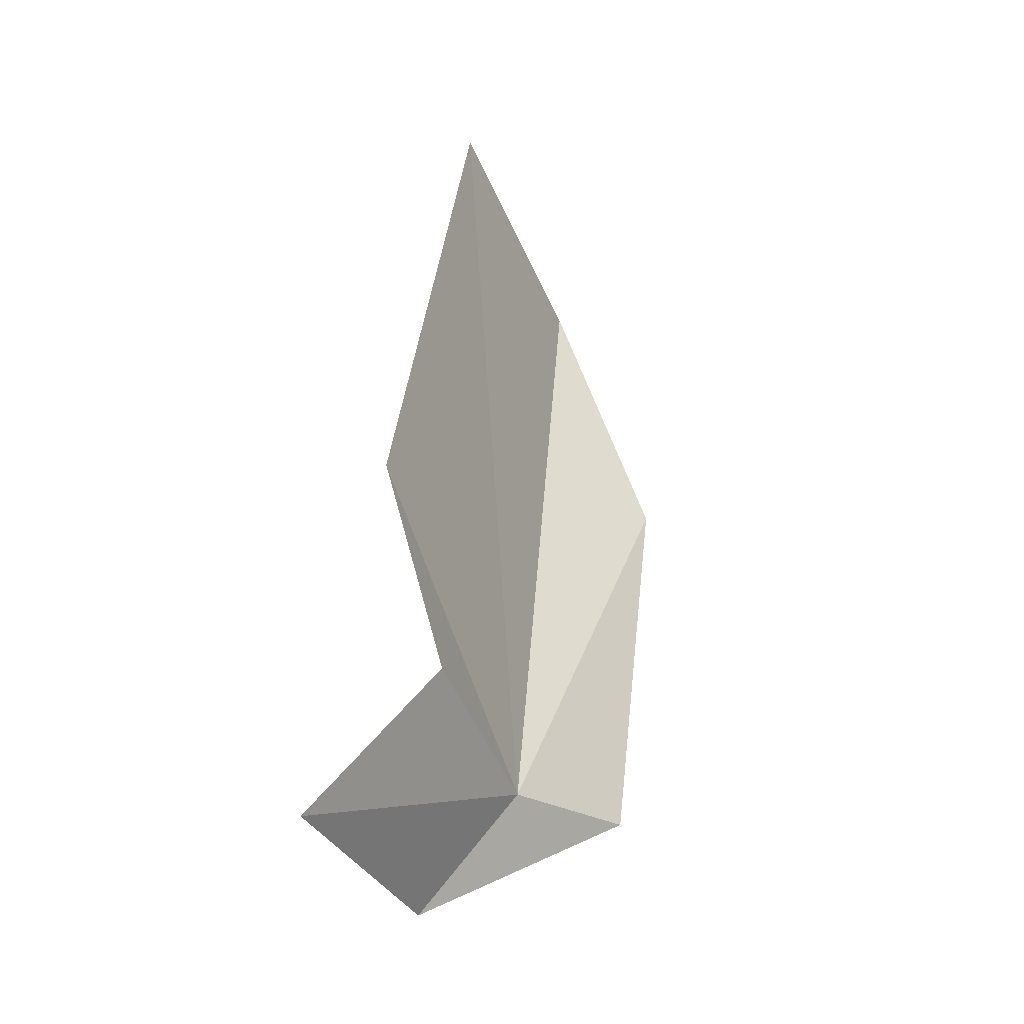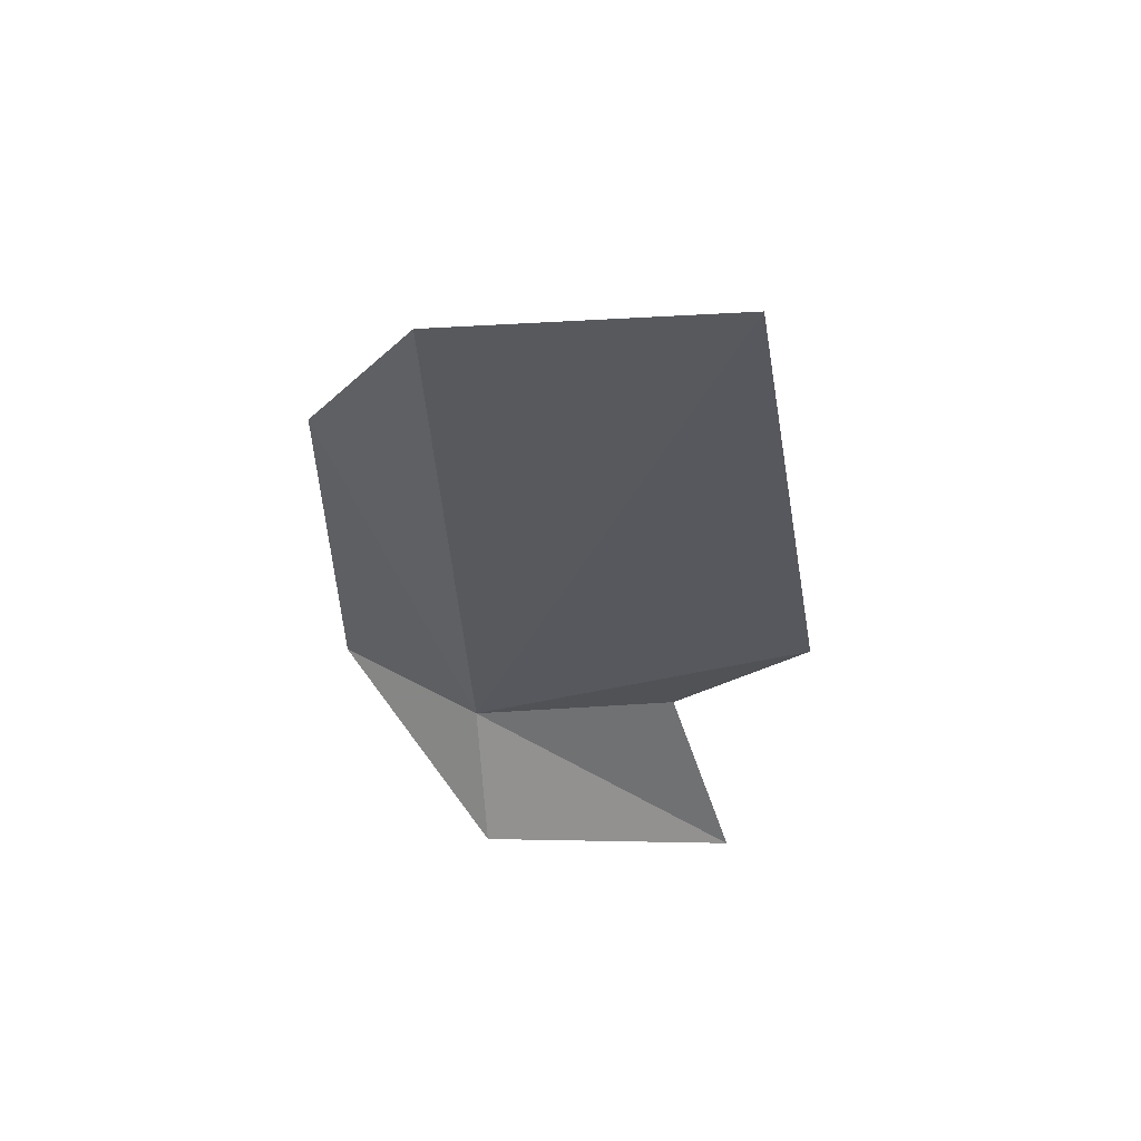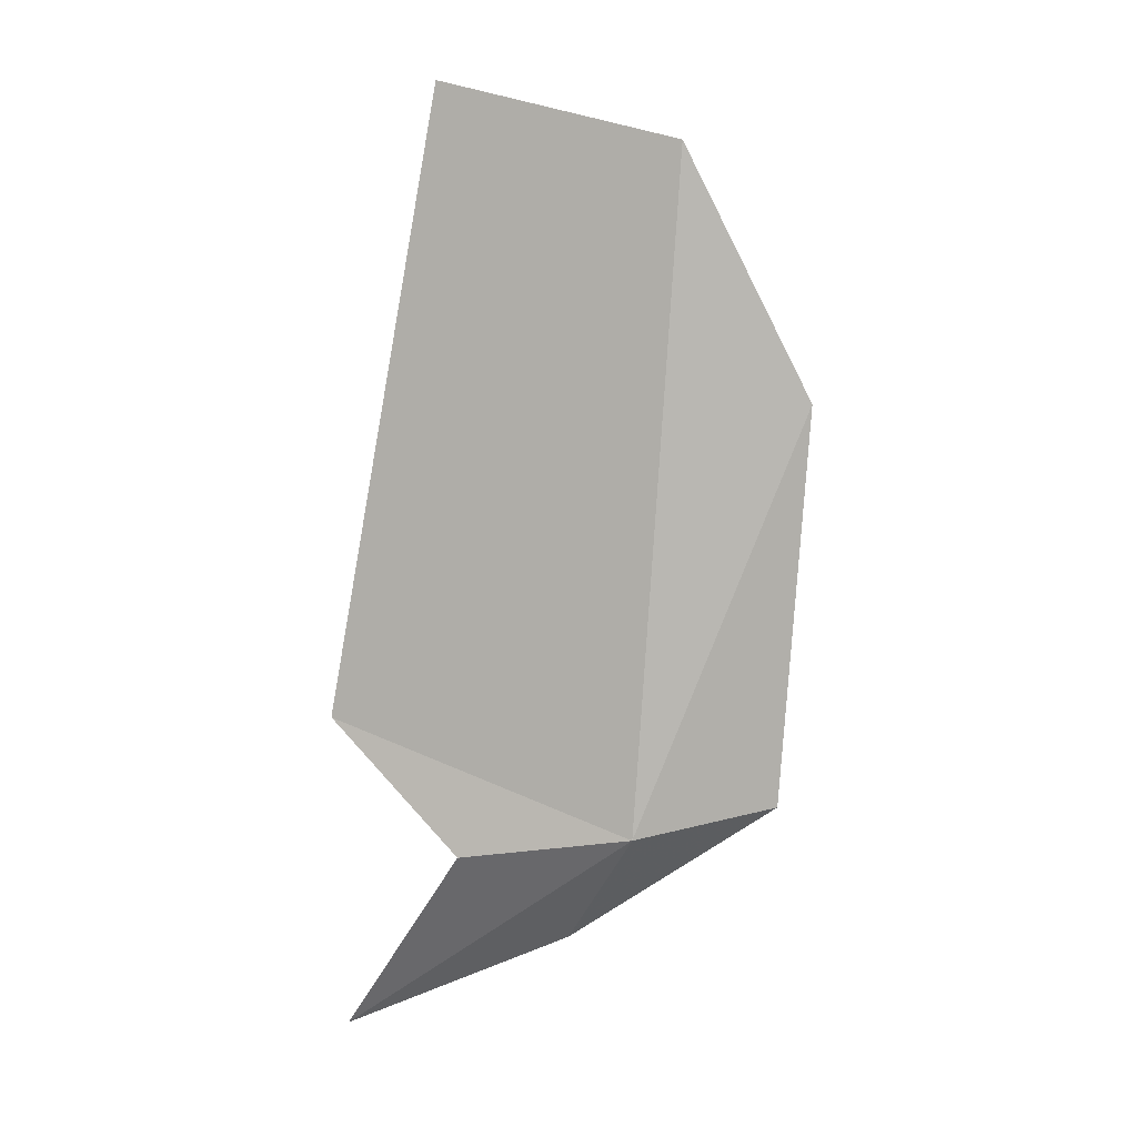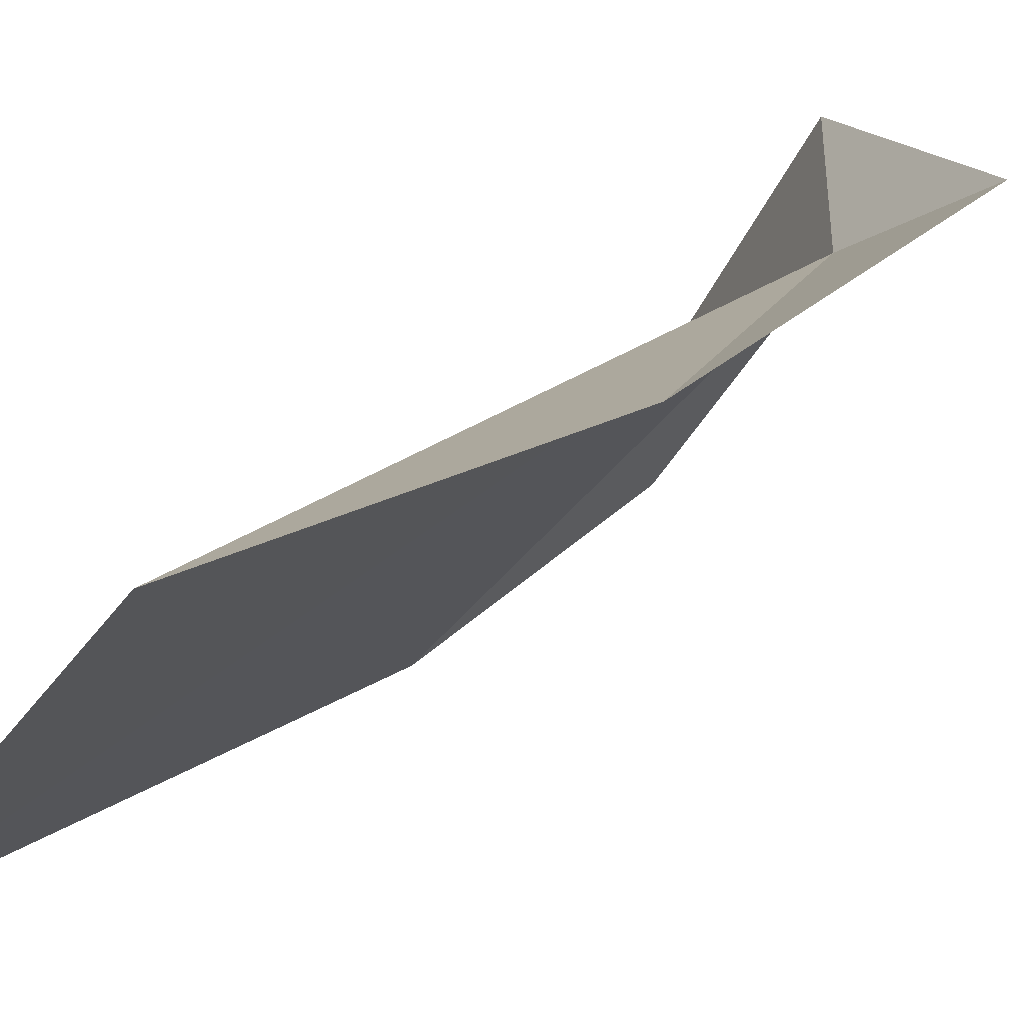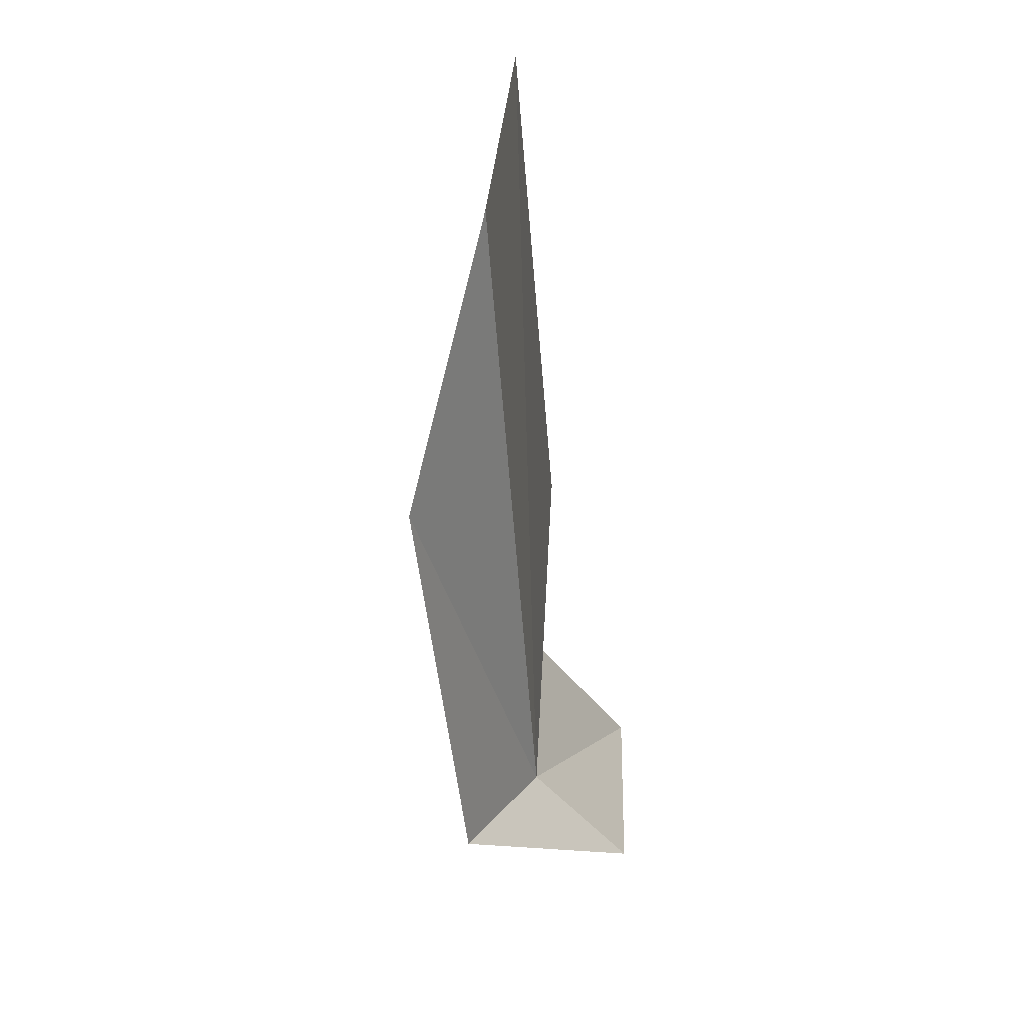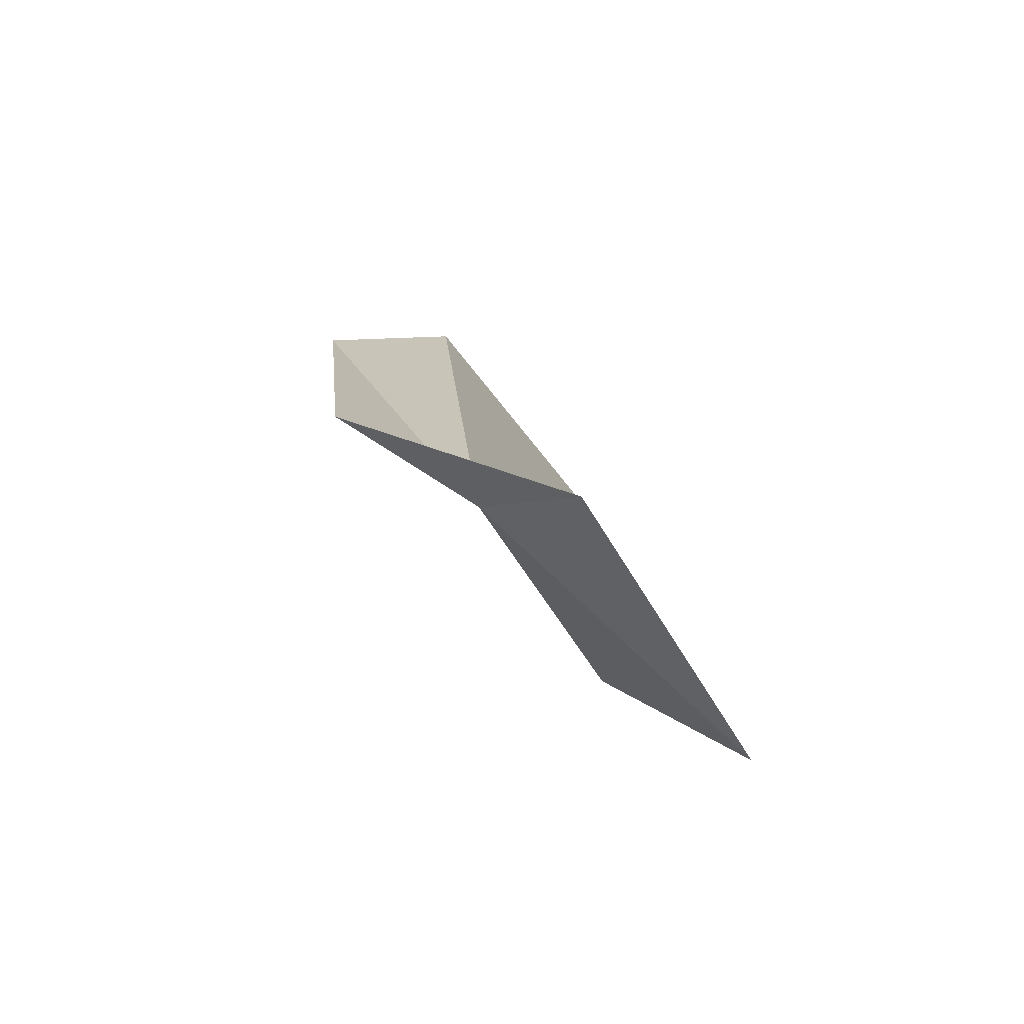
<metadata>
{"format":"obj","ext":"obj","renderer":"f3d","projection":"perspective","resolution":1024,"background":"white","views":[{"elev":-41.0,"azim":-16.5,"up":"+Z"},{"elev":64.7,"azim":-128.4,"up":"+Z"},{"elev":5.5,"azim":17.7,"up":"+Z"},{"elev":18.0,"azim":36.5,"up":"+Y"},{"elev":34.8,"azim":145.8,"up":"+Z"},{"elev":-71.1,"azim":176.8,"up":"+Z"}]}
</metadata>
<code>
v 8.801 3.189 -17.38
v 8.096 1.912 -13.15
v 7.596 1.629 -16.47
v 8.082 2.206 -17.32
v 7.395 2.269 -18.33
v 8.309 3.506 -18.08
v 9.577 3.589 -17.22
v 9.103 3.113 -13.36
v 9.796 3.405 -14.84
f 1 2 3
f 1 4 5
f 1 5 6
f 1 6 7
f 1 8 2
f 1 3 4
f 1 9 8
f 1 7 9

</code>
